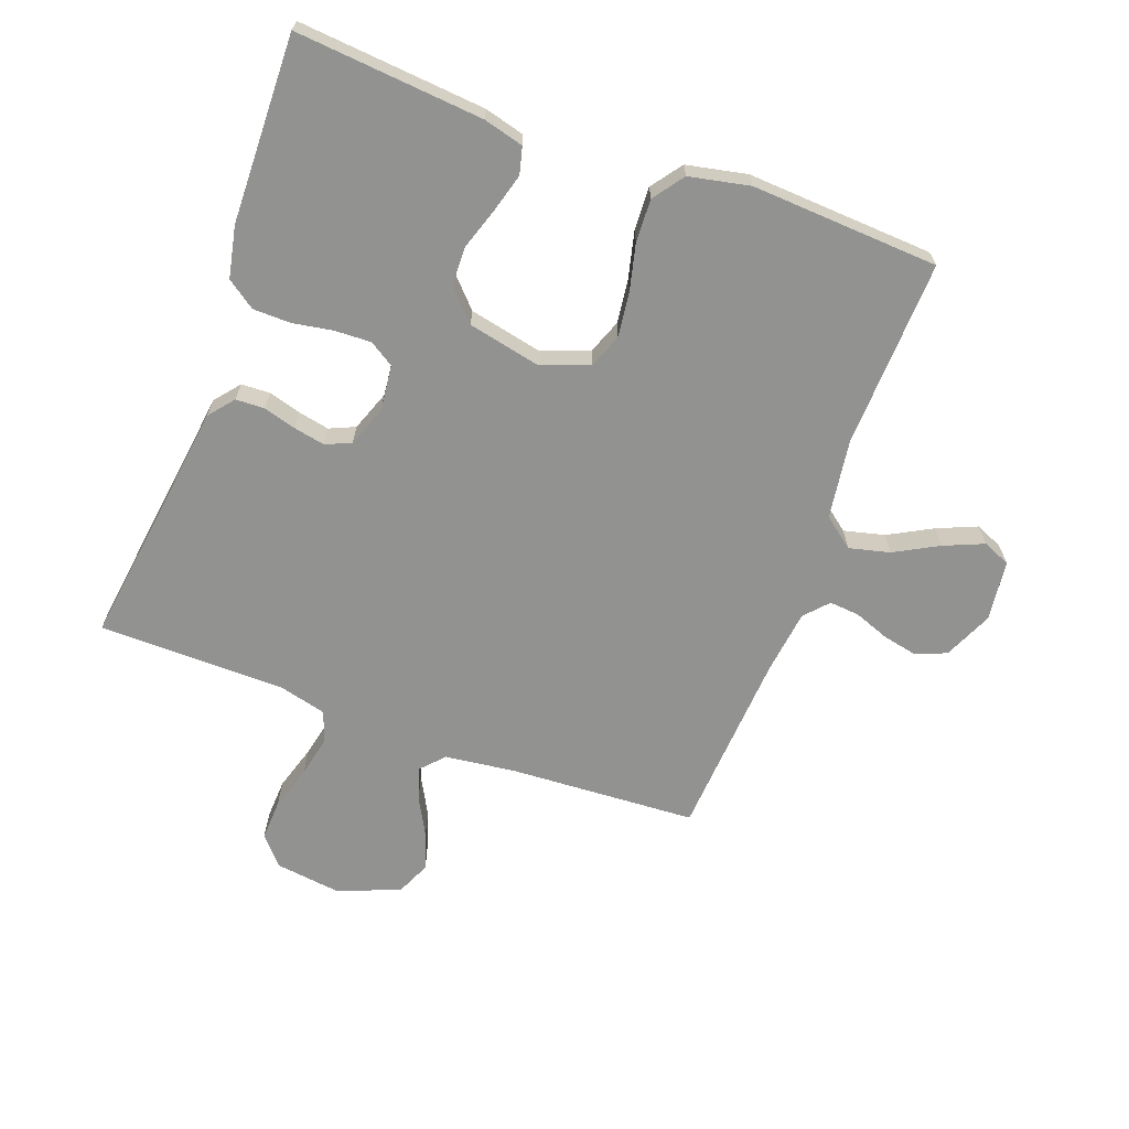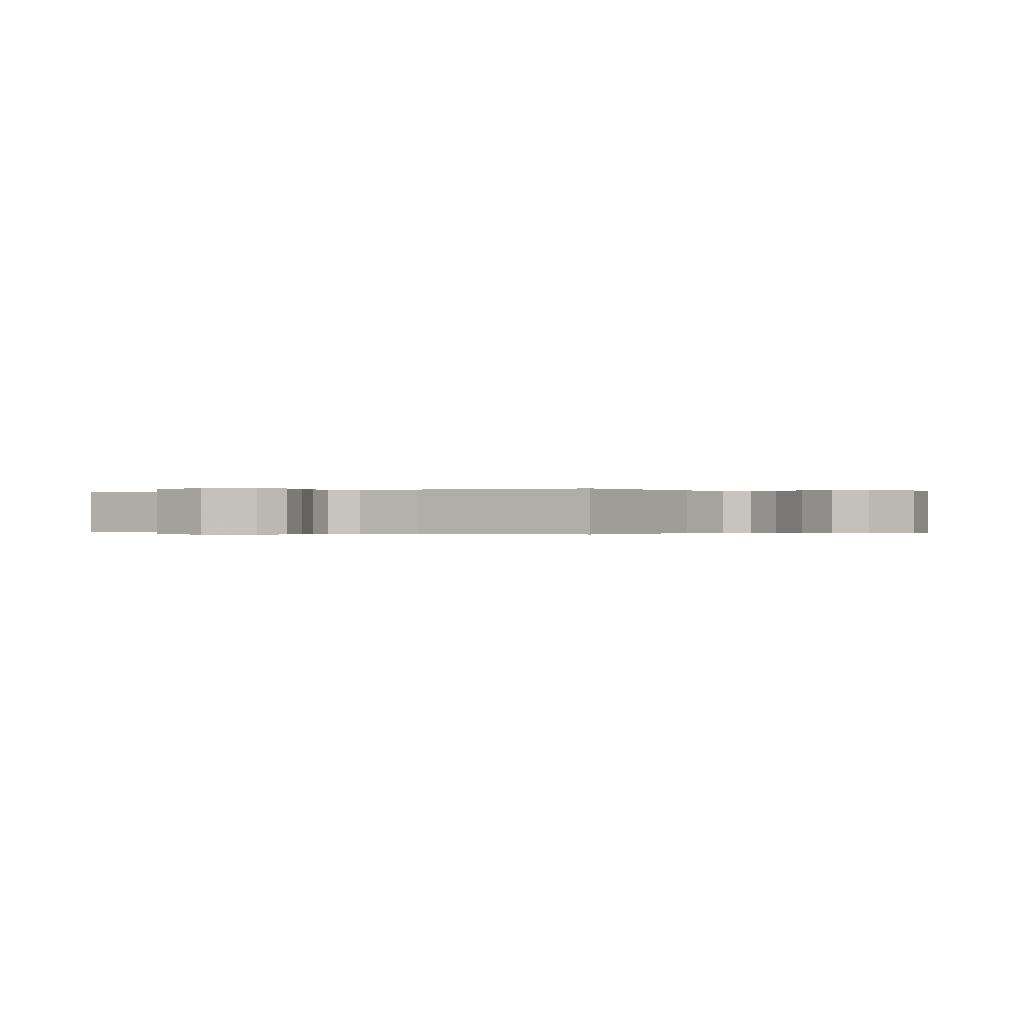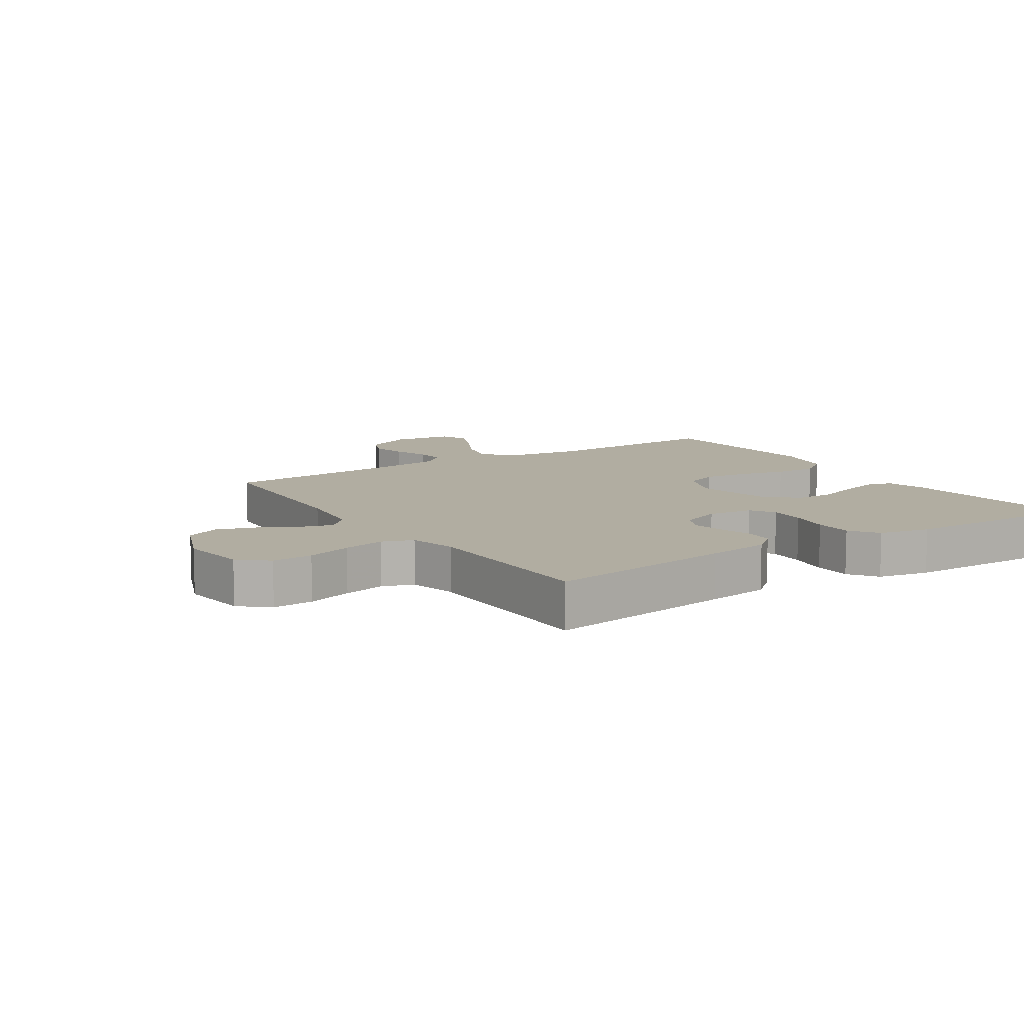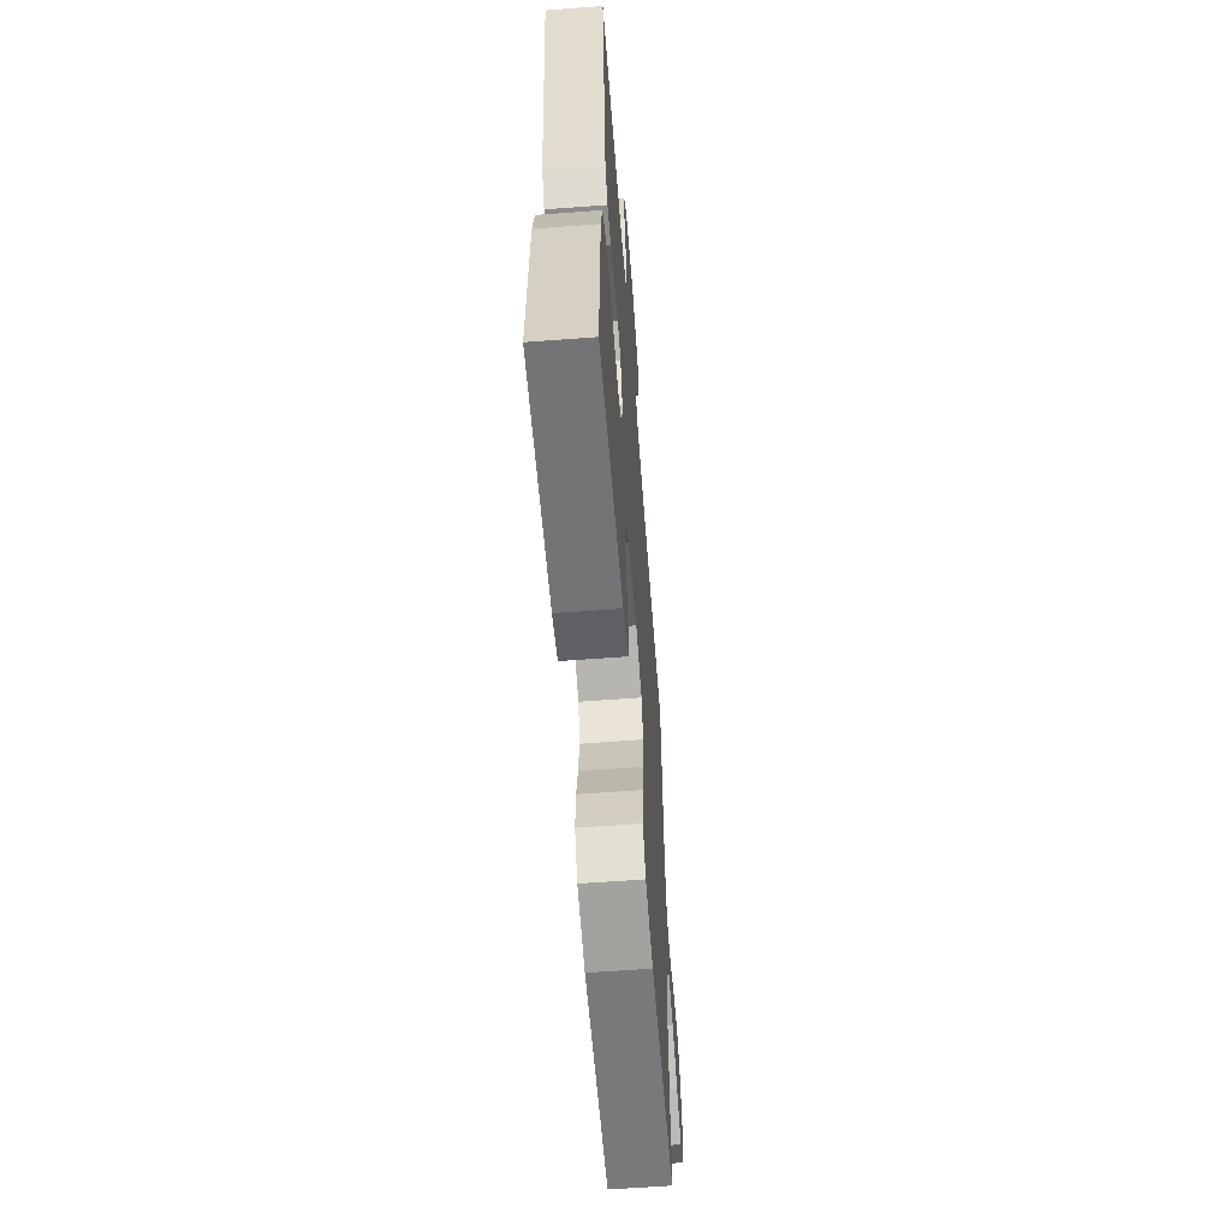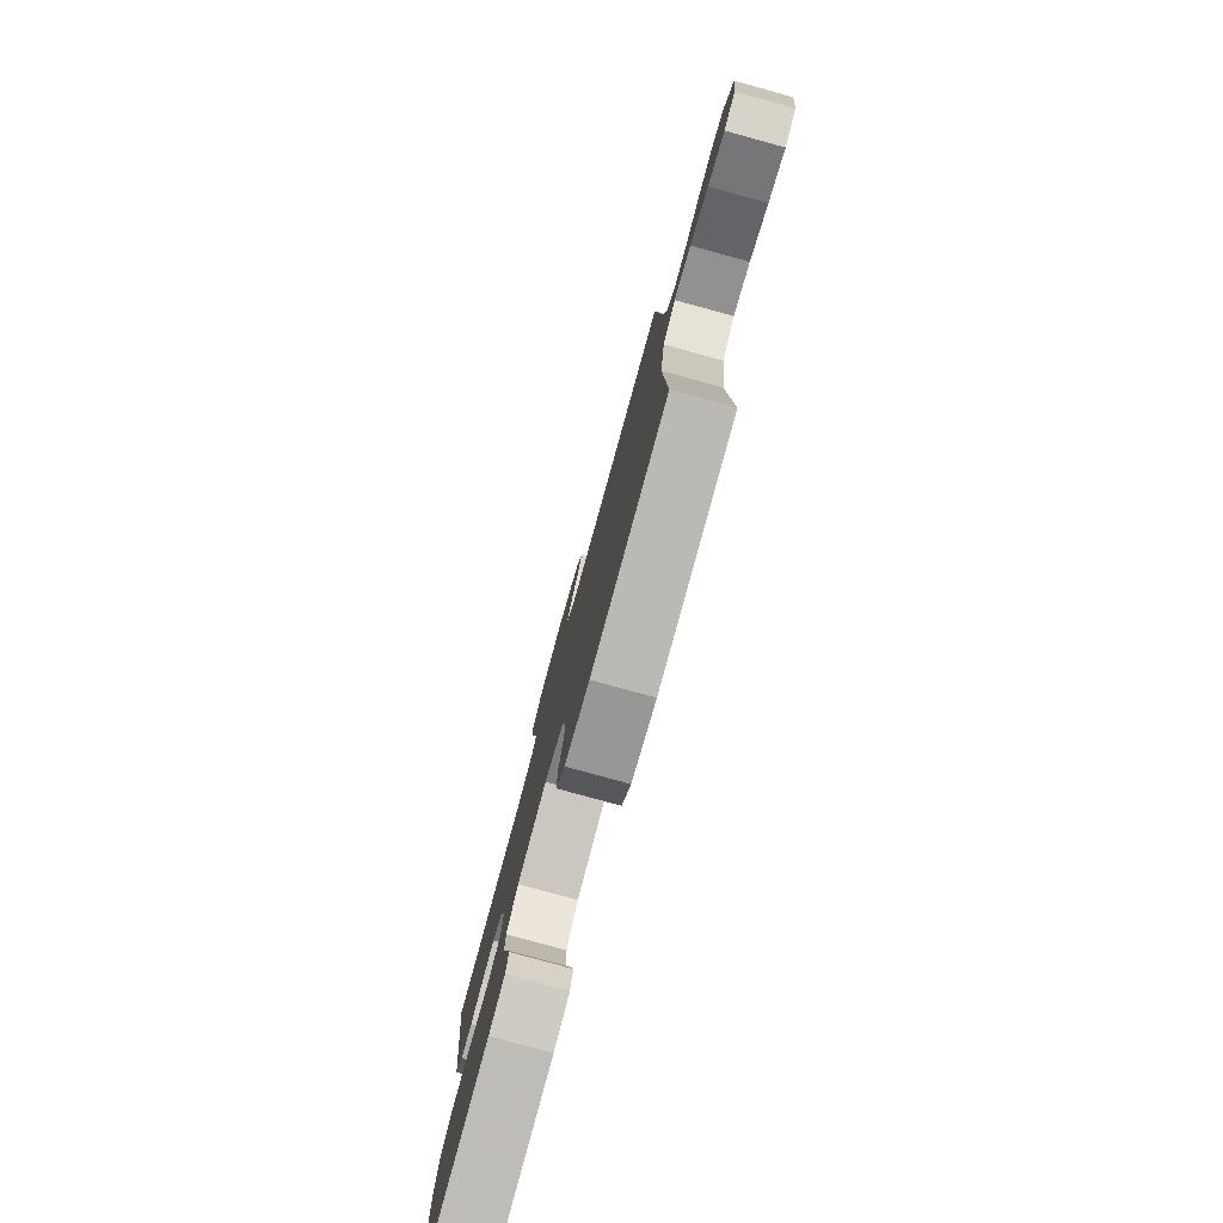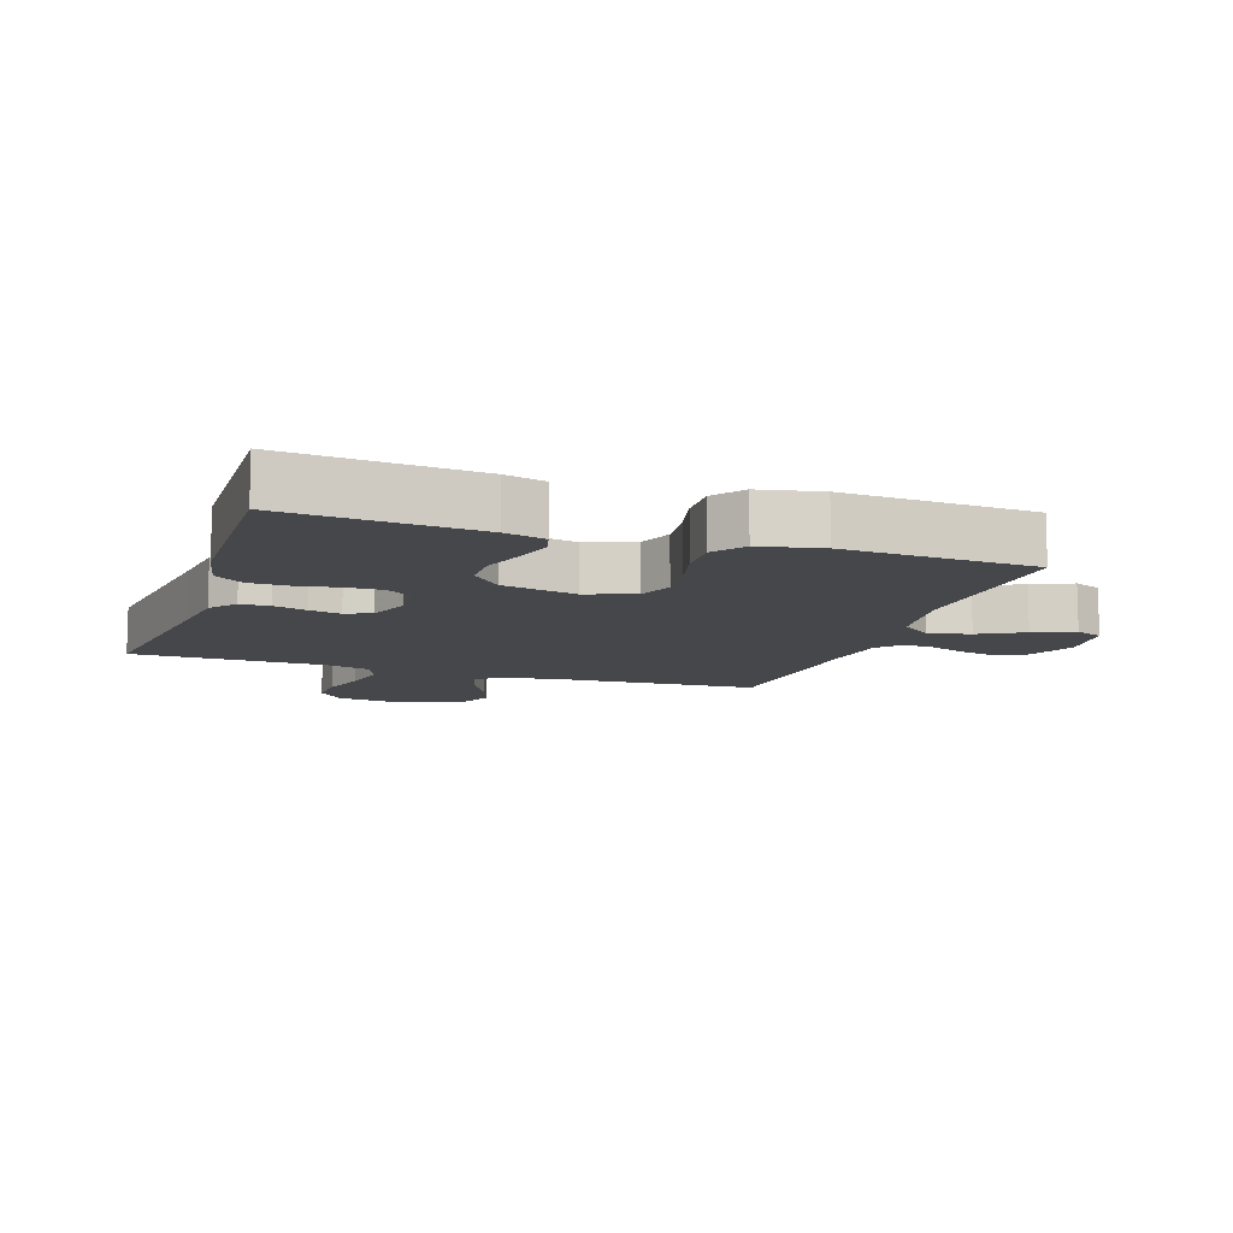
<metadata>
{"format":"obj","ext":"obj","renderer":"f3d","projection":"perspective","resolution":1024,"background":"white","views":[{"elev":-66.3,"azim":159.8,"up":"+Y"},{"elev":-0.1,"azim":-59.4,"up":"+Y"},{"elev":10.3,"azim":56.7,"up":"+Y"},{"elev":-61.1,"azim":94.4,"up":"+Z"},{"elev":-79.8,"azim":-105.3,"up":"+Z"},{"elev":-10.7,"azim":161.4,"up":"+Y"}]}
</metadata>
<code>
v 0.5 0.07 -0.5
v 0.2 0.07 -0.474
v 0.136 0.07 -0.457
v 0.125 0.07 -0.414
v 0.142 0.07 -0.353
v 0.164 0.07 -0.286
v 0.163 0.07 -0.224
v 0.117 0.07 -0.175
v 0 0.07 -0.15
v -0.076 0.07 -0.178
v -0.097 0.07 -0.233
v -0.088 0.07 -0.304
v -0.07 0.07 -0.379
v -0.067 0.07 -0.448
v -0.103 0.07 -0.497
v -0.2 0.07 -0.517
v -0.5 0.07 -0.5
v -0.489 0.07 -0.2
v -0.507 0.07 -0.073
v -0.556 0.07 -0.035
v -0.621 0.07 -0.051
v -0.691 0.07 -0.089
v -0.755 0.07 -0.116
v -0.799 0.07 -0.097
v -0.811 0.07 0
v -0.776 0.07 0.078
v -0.727 0.07 0.098
v -0.671 0.07 0.086
v -0.615 0.07 0.065
v -0.567 0.07 0.061
v -0.533 0.07 0.098
v -0.52 0.07 0.2
v -0.5 0.07 0.5
v -0.2 0.07 0.517
v -0.087 0.07 0.531
v -0.054 0.07 0.567
v -0.07 0.07 0.619
v -0.103 0.07 0.68
v -0.123 0.07 0.74
v -0.099 0.07 0.794
v 0 0.07 0.834
v 0.107 0.07 0.82
v 0.146 0.07 0.775
v 0.143 0.07 0.71
v 0.121 0.07 0.638
v 0.107 0.07 0.571
v 0.125 0.07 0.522
v 0.2 0.07 0.503
v 0.5 0.07 0.5
v 0.459 0.07 0.2
v 0.446 0.07 0.1
v 0.413 0.07 0.06
v 0.367 0.07 0.058
v 0.315 0.07 0.073
v 0.265 0.07 0.083
v 0.224 0.07 0.065
v 0.2 0.07 0
v 0.208 0.07 -0.073
v 0.247 0.07 -0.098
v 0.305 0.07 -0.096
v 0.37 0.07 -0.085
v 0.431 0.07 -0.086
v 0.476 0.07 -0.118
v 0.493 0.07 -0.2
v 0.5 0 -0.5
v 0.2 0 -0.474
v 0.136 0 -0.457
v 0.125 0 -0.414
v 0.142 0 -0.353
v 0.164 0 -0.286
v 0.163 0 -0.224
v 0.117 0 -0.175
v 0 0 -0.15
v -0.076 0 -0.178
v -0.097 0 -0.233
v -0.088 0 -0.304
v -0.07 0 -0.379
v -0.067 0 -0.448
v -0.103 0 -0.497
v -0.2 0 -0.517
v -0.5 0 -0.5
v -0.489 0 -0.2
v -0.507 0 -0.073
v -0.556 0 -0.035
v -0.621 0 -0.051
v -0.691 0 -0.089
v -0.755 0 -0.116
v -0.799 0 -0.097
v -0.811 0 0
v -0.776 0 0.078
v -0.727 0 0.098
v -0.671 0 0.086
v -0.615 0 0.065
v -0.567 0 0.061
v -0.533 0 0.098
v -0.52 0 0.2
v -0.5 0 0.5
v -0.2 0 0.517
v -0.087 0 0.531
v -0.054 0 0.567
v -0.07 0 0.619
v -0.103 0 0.68
v -0.123 0 0.74
v -0.099 0 0.794
v 0 0 0.834
v 0.107 0 0.82
v 0.146 0 0.775
v 0.143 0 0.71
v 0.121 0 0.638
v 0.107 0 0.571
v 0.125 0 0.522
v 0.2 0 0.503
v 0.5 0 0.5
v 0.459 0 0.2
v 0.446 0 0.1
v 0.413 0 0.06
v 0.367 0 0.058
v 0.315 0 0.073
v 0.265 0 0.083
v 0.224 0 0.065
v 0.2 0 0
v 0.208 0 -0.073
v 0.247 0 -0.098
v 0.305 0 -0.096
v 0.37 0 -0.085
v 0.431 0 -0.086
v 0.476 0 -0.118
v 0.493 0 -0.2
f 4 5 6
f 3 4 6
f 2 3 6
f 1 2 6
f 64 1 6
f 63 64 6
f 62 63 6
f 61 62 6
f 60 61 6
f 59 60 6 7
f 58 59 7 8
f 57 58 8 9
f 56 57 9 10
f 52 53 54
f 51 52 54
f 50 51 54
f 50 54 55
f 49 50 55
f 48 49 55
f 47 48 55 56
f 43 44 45
f 42 43 45
f 41 42 45
f 40 41 45
f 39 40 45
f 38 39 45
f 37 38 45
f 36 37 45 46
f 47 56 10
f 46 47 10
f 36 46 10
f 35 36 10
f 27 28 29
f 26 27 29
f 25 26 29
f 24 25 29
f 23 24 29
f 22 23 29
f 21 22 29
f 20 21 29 30
f 19 20 30 31
f 16 17 18
f 15 16 18
f 14 15 18
f 13 14 18
f 12 13 18
f 11 12 18 19
f 19 31 32
f 11 19 32
f 10 11 32
f 35 10 32
f 34 35 32
f 32 33 34
f 70 69 68
f 70 68 67
f 70 67 66
f 70 66 65
f 70 65 128
f 70 128 127
f 70 127 126
f 70 126 125
f 70 125 124
f 71 70 124 123
f 72 71 123 122
f 73 72 122 121
f 74 73 121 120
f 118 117 116
f 118 116 115
f 118 115 114
f 119 118 114
f 119 114 113
f 119 113 112
f 120 119 112 111
f 109 108 107
f 109 107 106
f 109 106 105
f 109 105 104
f 109 104 103
f 109 103 102
f 109 102 101
f 110 109 101 100
f 74 120 111
f 74 111 110
f 74 110 100
f 74 100 99
f 93 92 91
f 93 91 90
f 93 90 89
f 93 89 88
f 93 88 87
f 93 87 86
f 93 86 85
f 94 93 85 84
f 95 94 84 83
f 82 81 80
f 82 80 79
f 82 79 78
f 82 78 77
f 82 77 76
f 83 82 76 75
f 96 95 83
f 96 83 75
f 96 75 74
f 96 74 99
f 96 99 98
f 98 97 96
f 1 65 66 2
f 2 66 67 3
f 3 67 68 4
f 4 68 69 5
f 5 69 70 6
f 6 70 71 7
f 7 71 72 8
f 8 72 73 9
f 9 73 74 10
f 10 74 75 11
f 11 75 76 12
f 12 76 77 13
f 13 77 78 14
f 14 78 79 15
f 15 79 80 16
f 16 80 81 17
f 17 81 82 18
f 18 82 83 19
f 19 83 84 20
f 20 84 85 21
f 21 85 86 22
f 22 86 87 23
f 23 87 88 24
f 24 88 89 25
f 25 89 90 26
f 26 90 91 27
f 27 91 92 28
f 28 92 93 29
f 29 93 94 30
f 30 94 95 31
f 31 95 96 32
f 32 96 97 33
f 33 97 98 34
f 34 98 99 35
f 35 99 100 36
f 36 100 101 37
f 37 101 102 38
f 38 102 103 39
f 39 103 104 40
f 40 104 105 41
f 41 105 106 42
f 42 106 107 43
f 43 107 108 44
f 44 108 109 45
f 45 109 110 46
f 46 110 111 47
f 47 111 112 48
f 48 112 113 49
f 49 113 114 50
f 50 114 115 51
f 51 115 116 52
f 52 116 117 53
f 53 117 118 54
f 54 118 119 55
f 55 119 120 56
f 56 120 121 57
f 57 121 122 58
f 58 122 123 59
f 59 123 124 60
f 60 124 125 61
f 61 125 126 62
f 62 126 127 63
f 63 127 128 64
f 64 128 65 1

</code>
